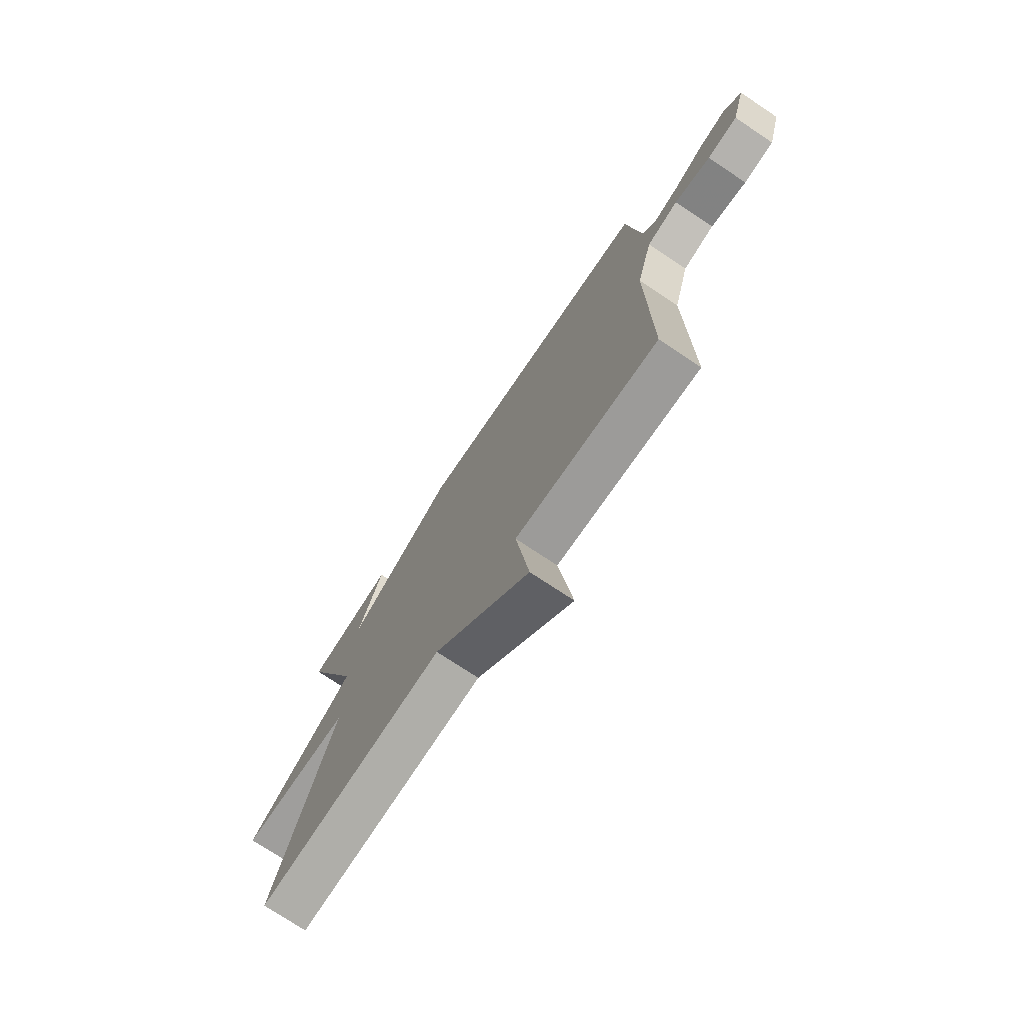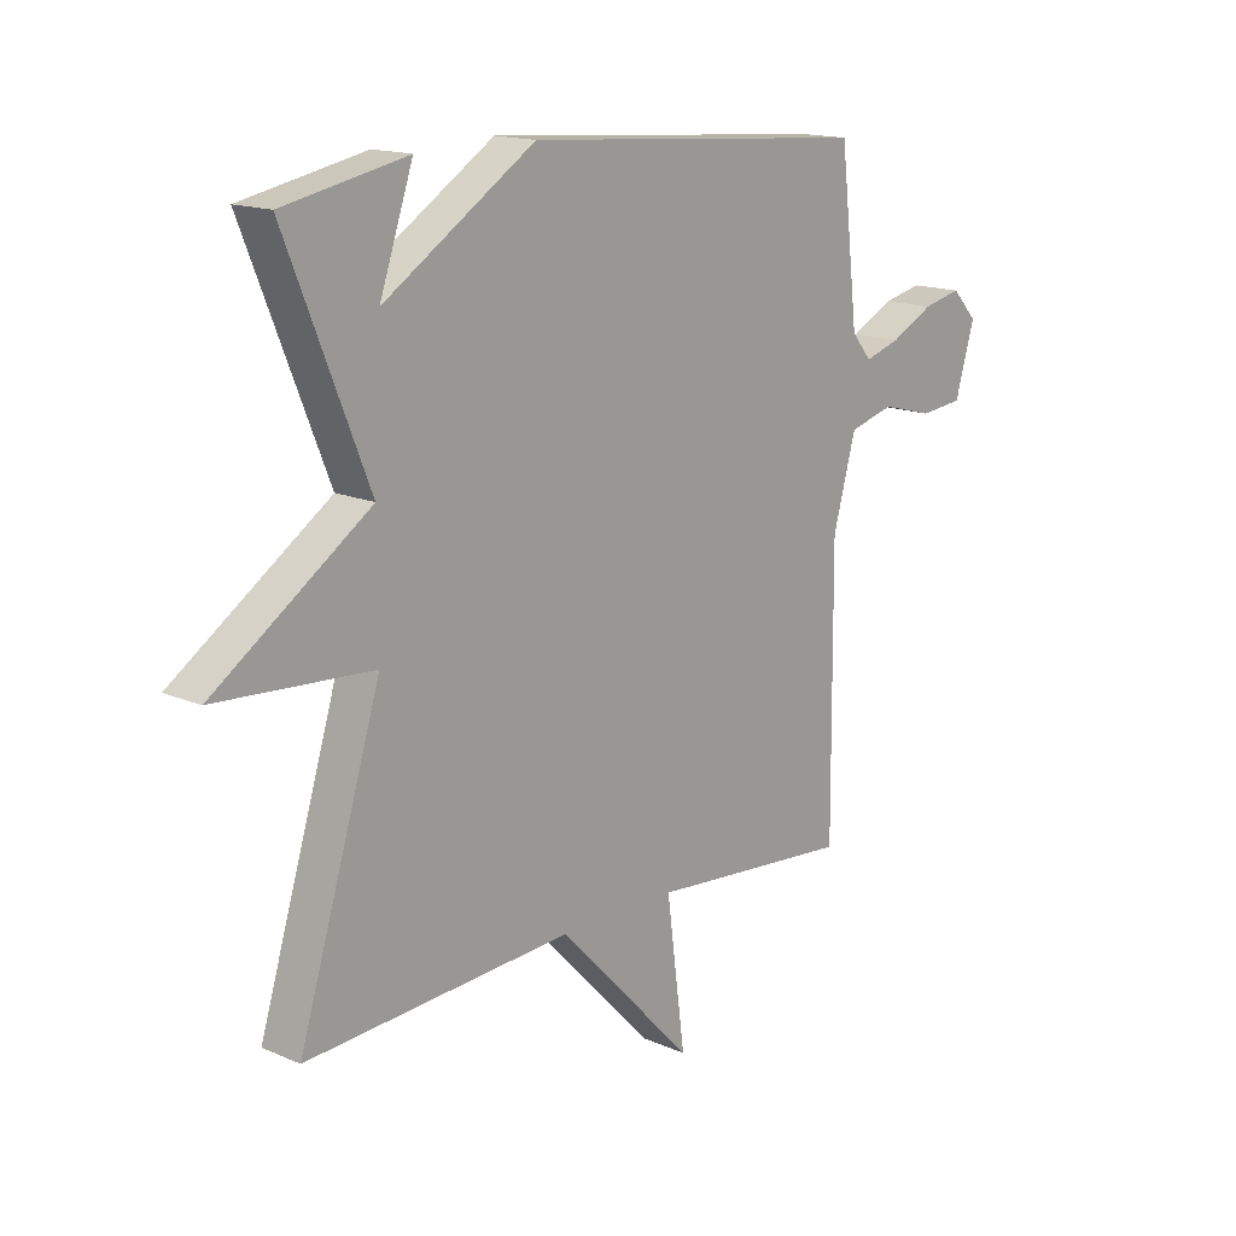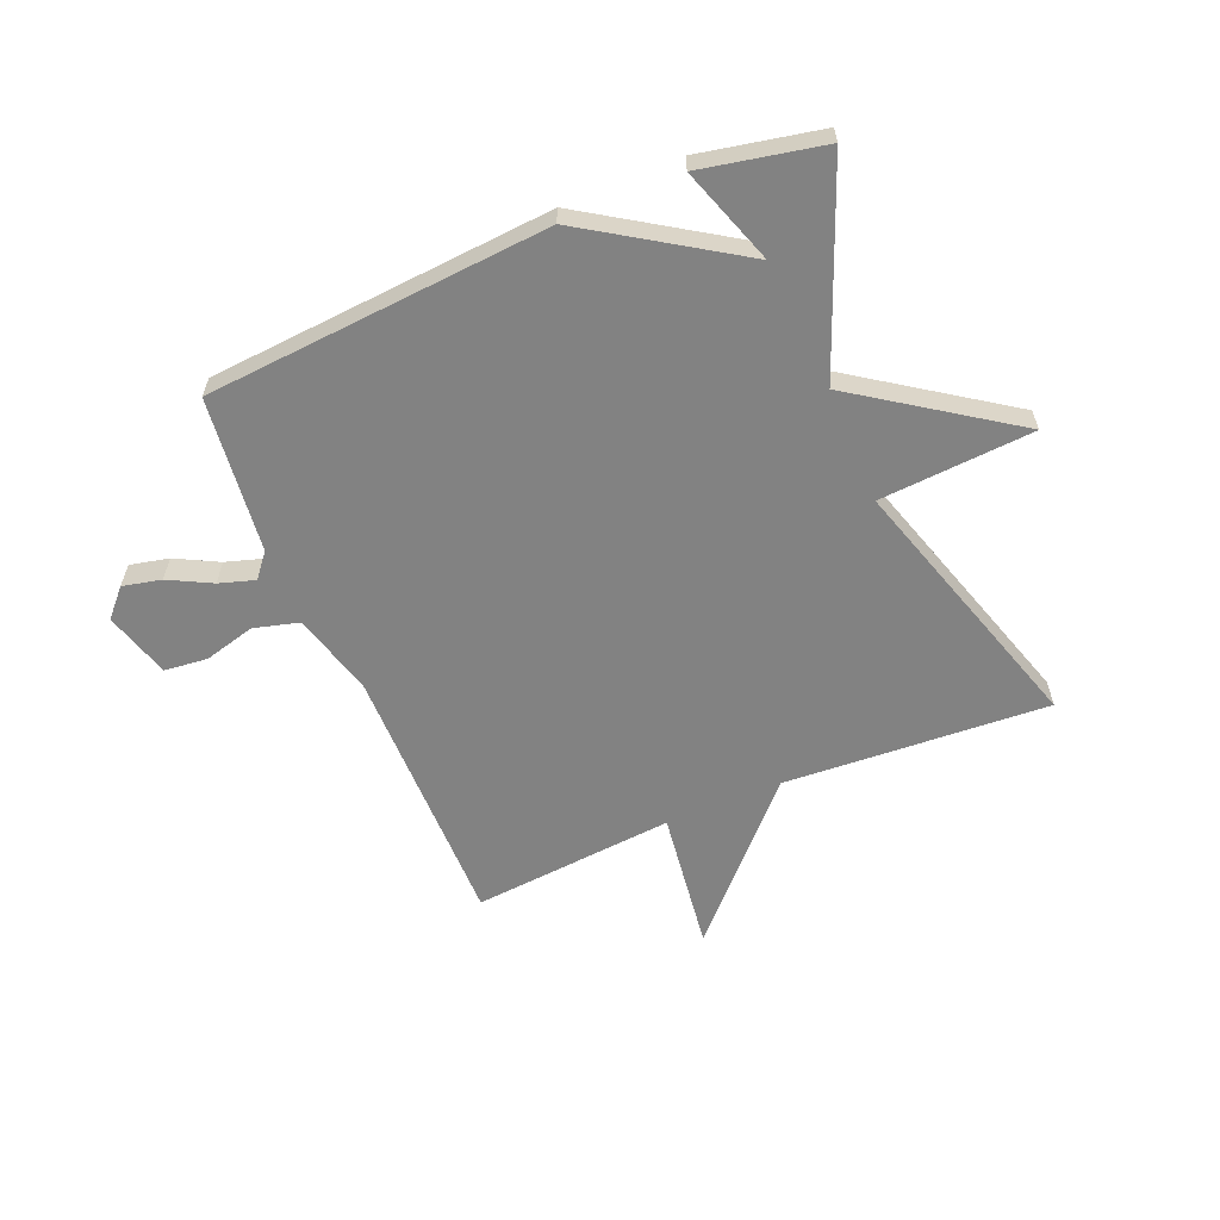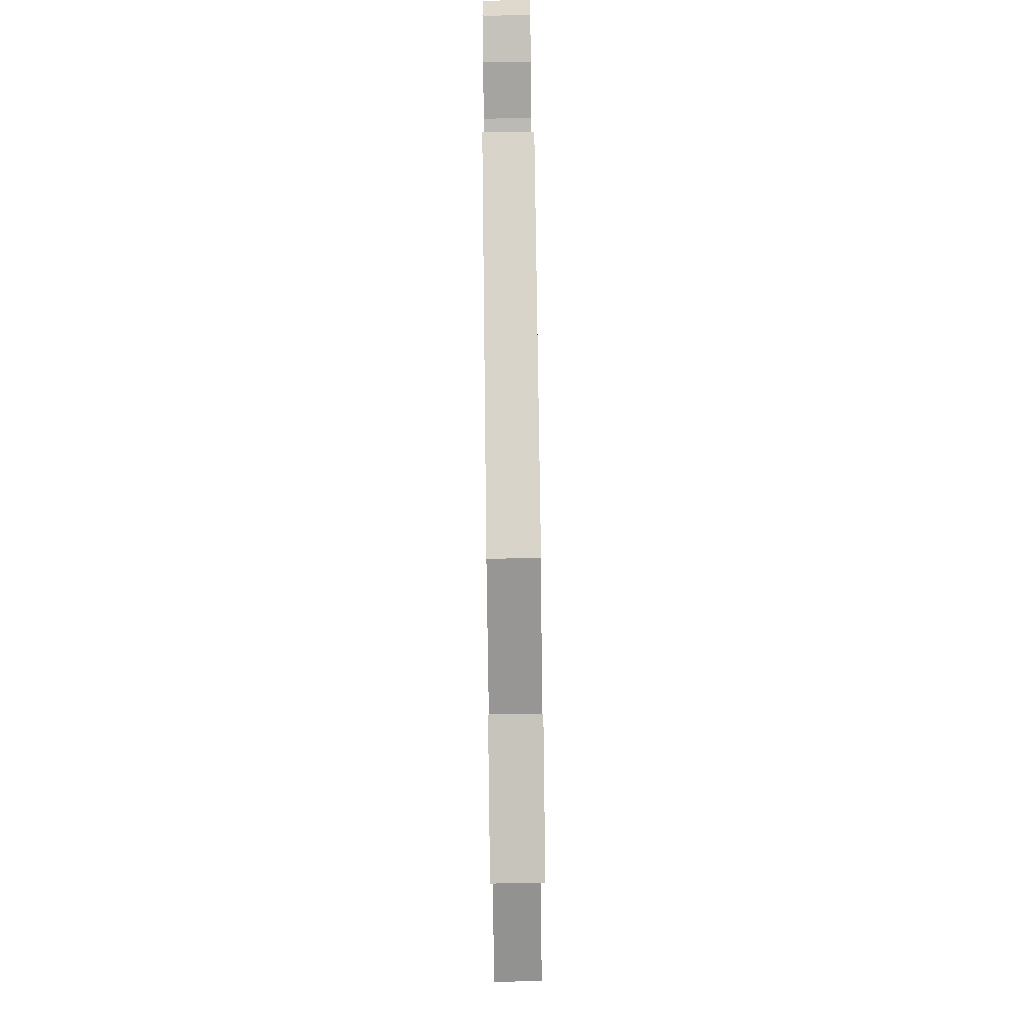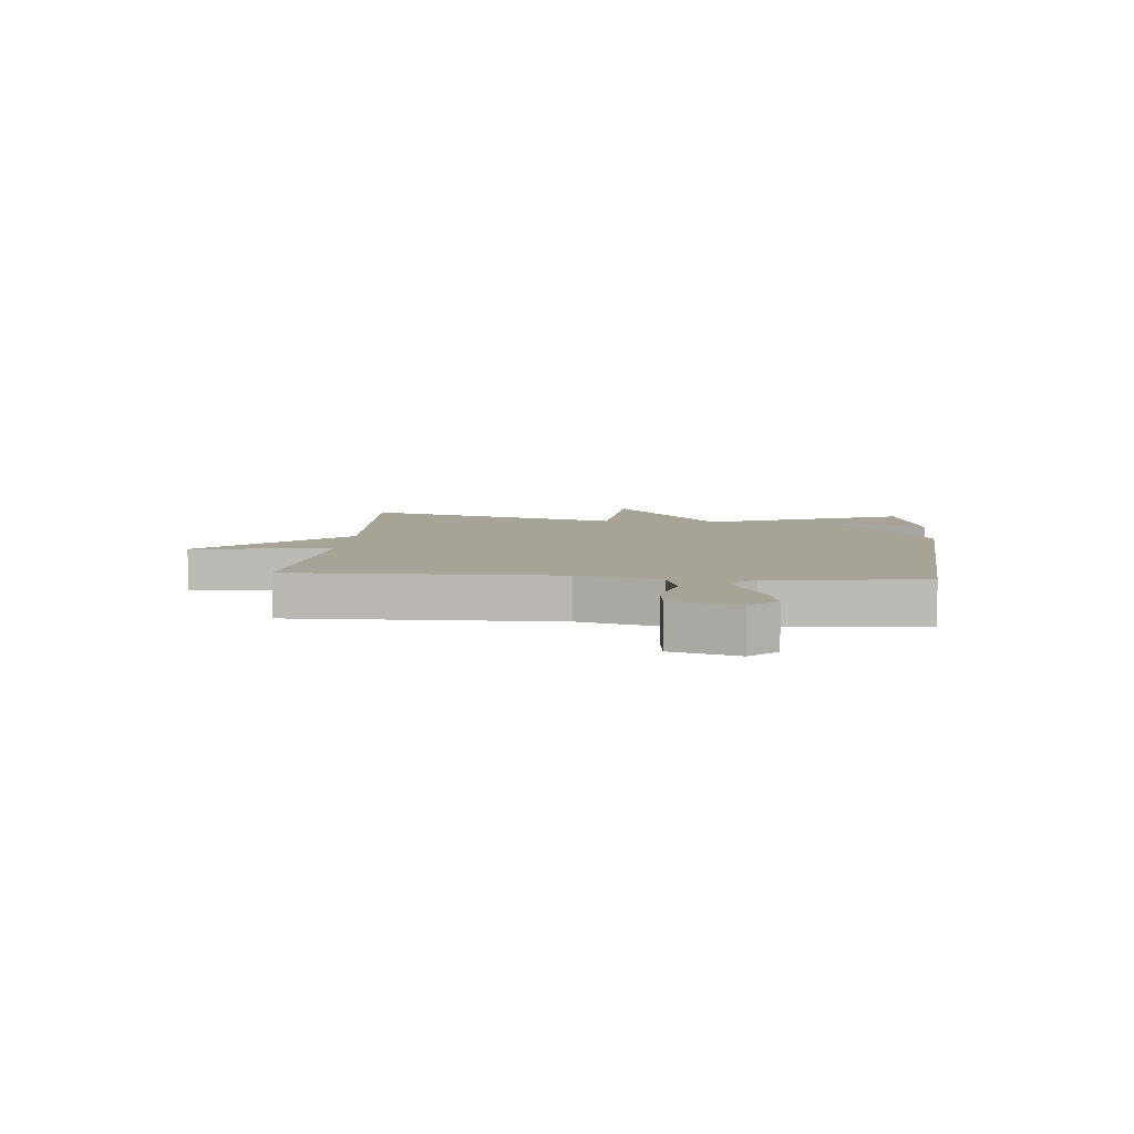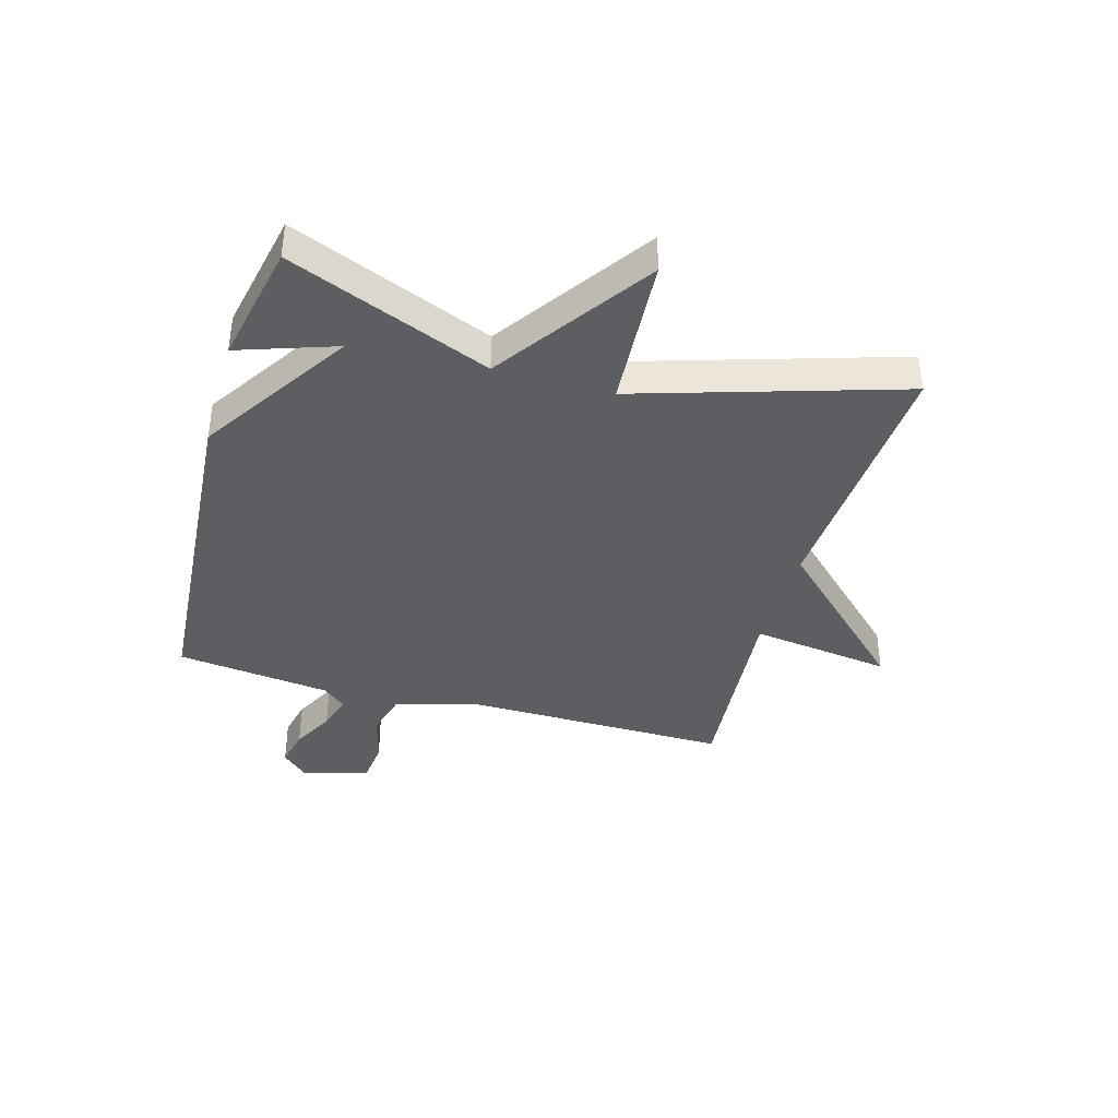
<metadata>
{"format":"obj","ext":"obj","renderer":"f3d","projection":"perspective","resolution":1024,"background":"white","views":[{"elev":-74.2,"azim":-123.7,"up":"+Z"},{"elev":15.5,"azim":132.3,"up":"+Z"},{"elev":-60.7,"azim":22.8,"up":"+Y"},{"elev":79.1,"azim":89.3,"up":"+Z"},{"elev":6.7,"azim":-85.2,"up":"+Y"},{"elev":-39.4,"azim":74.1,"up":"+Y"}]}
</metadata>
<code>
v -0.5 0.07 -0.5
v -0.497 0.07 -0.042
v -0.536 0.07 0.099
v -0.613 0.07 0.12
v -0.701 0.07 0.097
v -0.775 0.07 0.105
v -0.808 0.07 0.219
v -0.765 0.07 0.265
v -0.699 0.07 0.25
v -0.626 0.07 0.212
v -0.565 0.07 0.193
v -0.531 0.07 0.234
v -0.5 0.07 0.5
v 0.09 0.07 0.543
v 0.347 0.07 0.376
v 0.29 0.07 0.543
v 0.5 0.07 0.5
v 0.36 0.07 0.152
v 0.625 0.07 -0.031
v 0.36 0.07 -0.048
v 0.5 0.07 -0.5
v 0.047 0.07 -0.471
v -0.185 0.07 -0.713
v -0.153 0.07 -0.471
v -0.5 0 -0.5
v -0.497 0 -0.042
v -0.536 0 0.099
v -0.613 0 0.12
v -0.701 0 0.097
v -0.775 0 0.105
v -0.808 0 0.219
v -0.765 0 0.265
v -0.699 0 0.25
v -0.626 0 0.212
v -0.565 0 0.193
v -0.531 0 0.234
v -0.5 0 0.5
v 0.09 0 0.543
v 0.347 0 0.376
v 0.29 0 0.543
v 0.5 0 0.5
v 0.36 0 0.152
v 0.625 0 -0.031
v 0.36 0 -0.048
v 0.5 0 -0.5
v 0.047 0 -0.471
v -0.185 0 -0.713
v -0.153 0 -0.471
f 22 23 24
f 20 21 22
f 20 22 24
f 18 19 20
f 24 1 2
f 20 24 2
f 18 20 2
f 15 16 17
f 15 17 18
f 18 2 3
f 15 18 3
f 14 15 3
f 13 14 3
f 12 13 3
f 8 9 10
f 7 8 10
f 6 7 10
f 5 6 10
f 4 5 10
f 4 10 11
f 3 4 11 12
f 48 47 46
f 46 45 44
f 48 46 44
f 44 43 42
f 26 25 48
f 26 48 44
f 26 44 42
f 41 40 39
f 42 41 39
f 27 26 42
f 27 42 39
f 27 39 38
f 27 38 37
f 27 37 36
f 34 33 32
f 34 32 31
f 34 31 30
f 34 30 29
f 34 29 28
f 35 34 28
f 36 35 28 27
f 1 25 26 2
f 2 26 27 3
f 3 27 28 4
f 4 28 29 5
f 5 29 30 6
f 6 30 31 7
f 7 31 32 8
f 8 32 33 9
f 9 33 34 10
f 10 34 35 11
f 11 35 36 12
f 12 36 37 13
f 13 37 38 14
f 14 38 39 15
f 15 39 40 16
f 16 40 41 17
f 17 41 42 18
f 18 42 43 19
f 19 43 44 20
f 20 44 45 21
f 21 45 46 22
f 22 46 47 23
f 23 47 48 24
f 24 48 25 1

</code>
